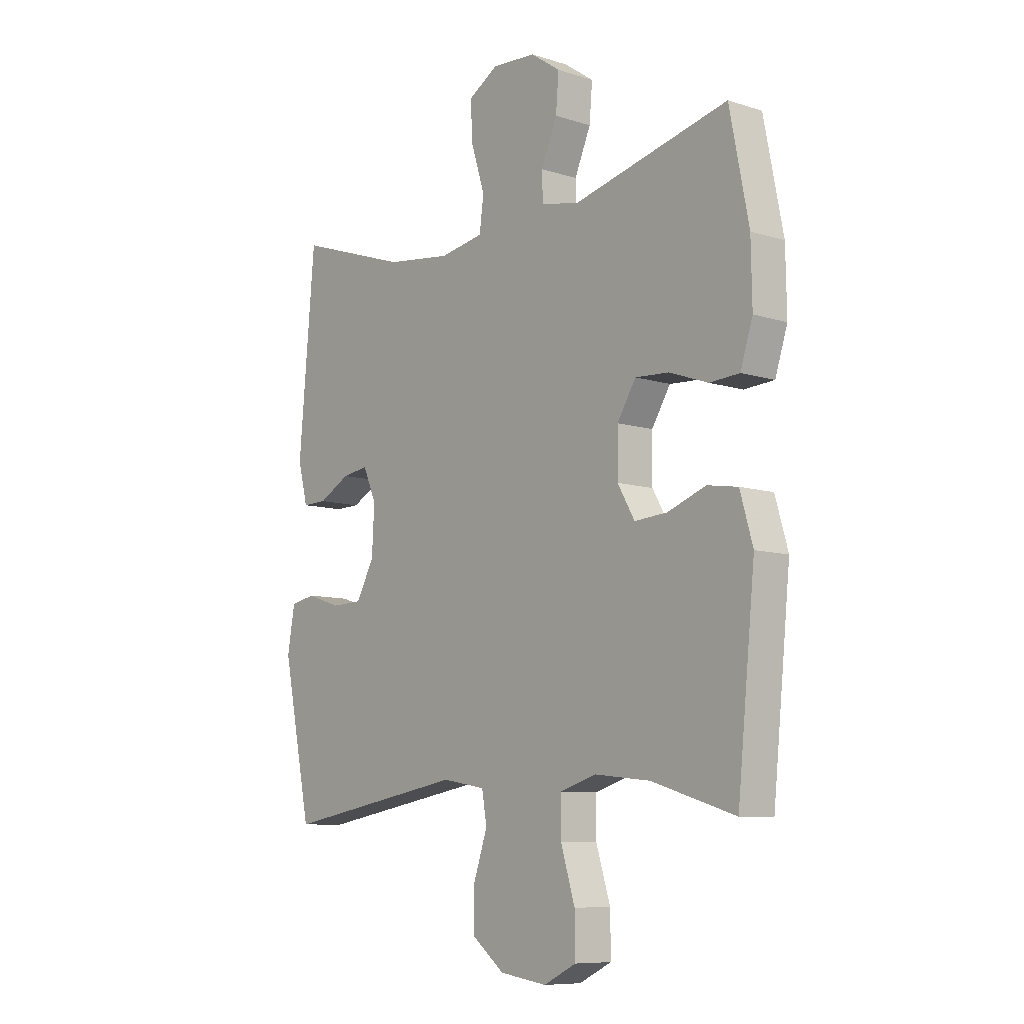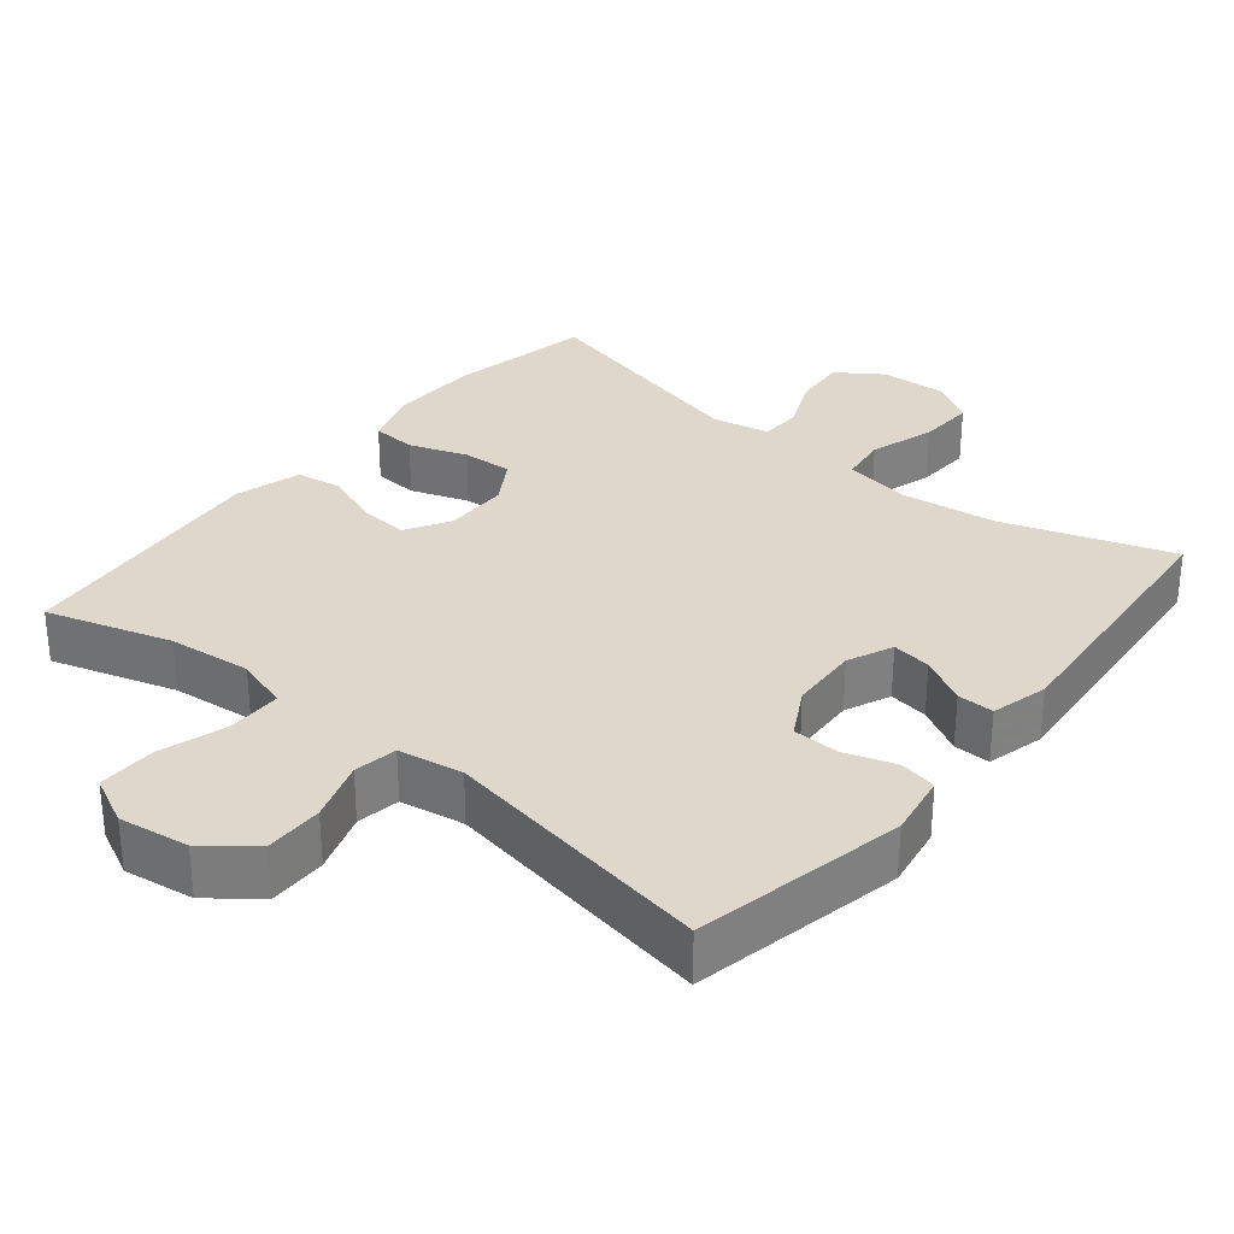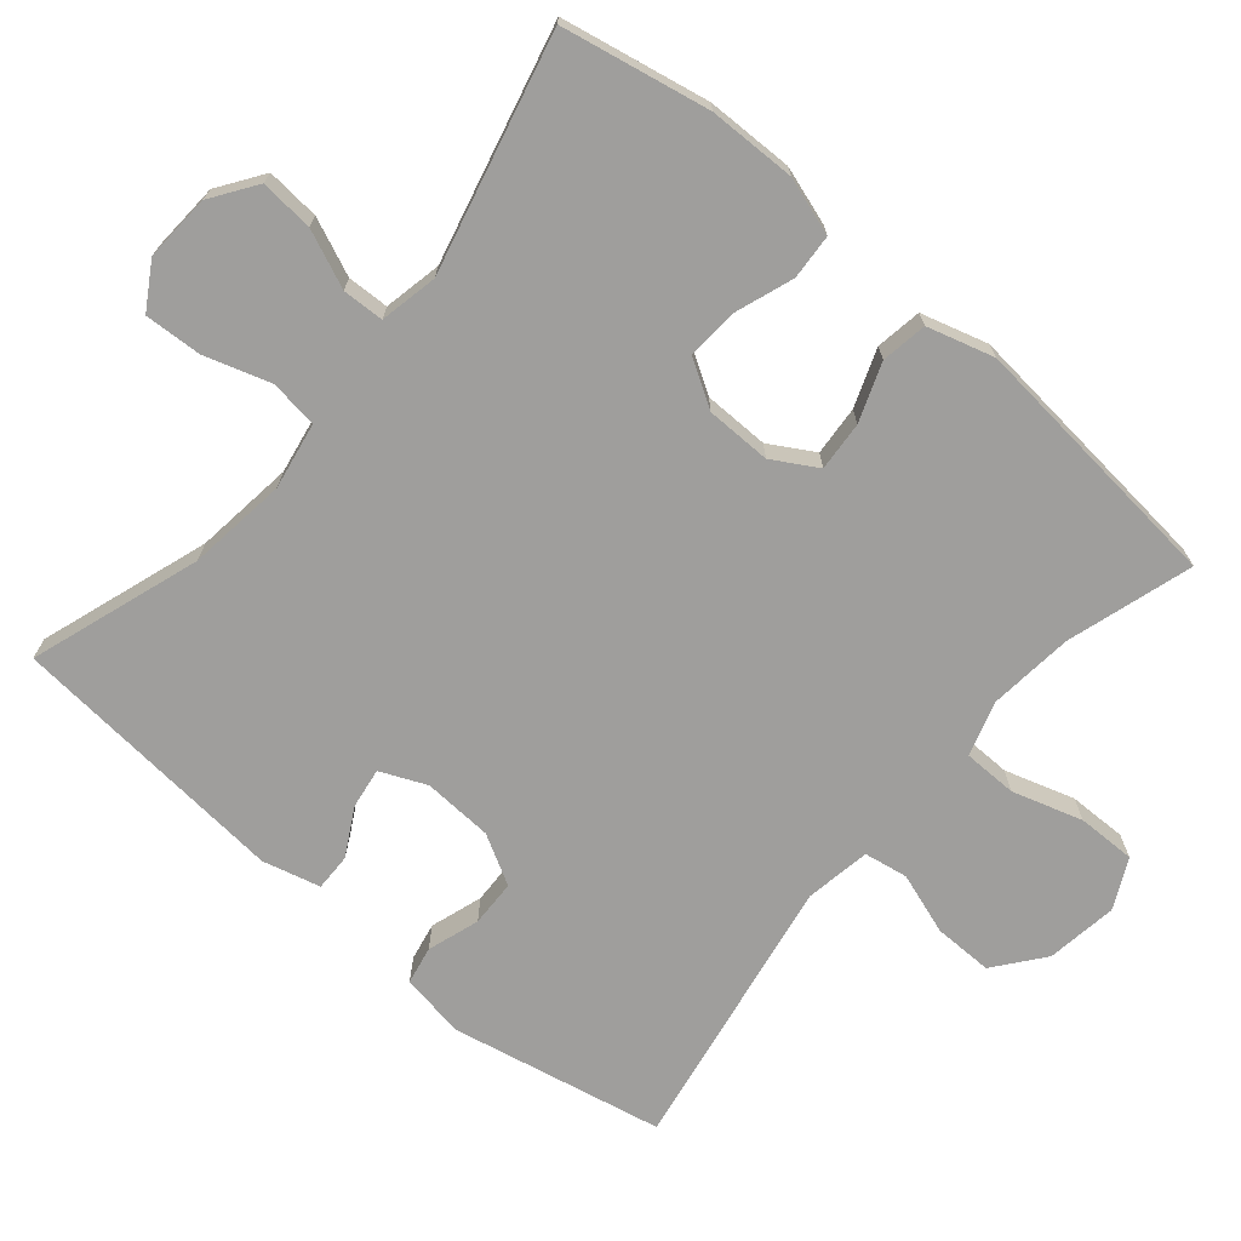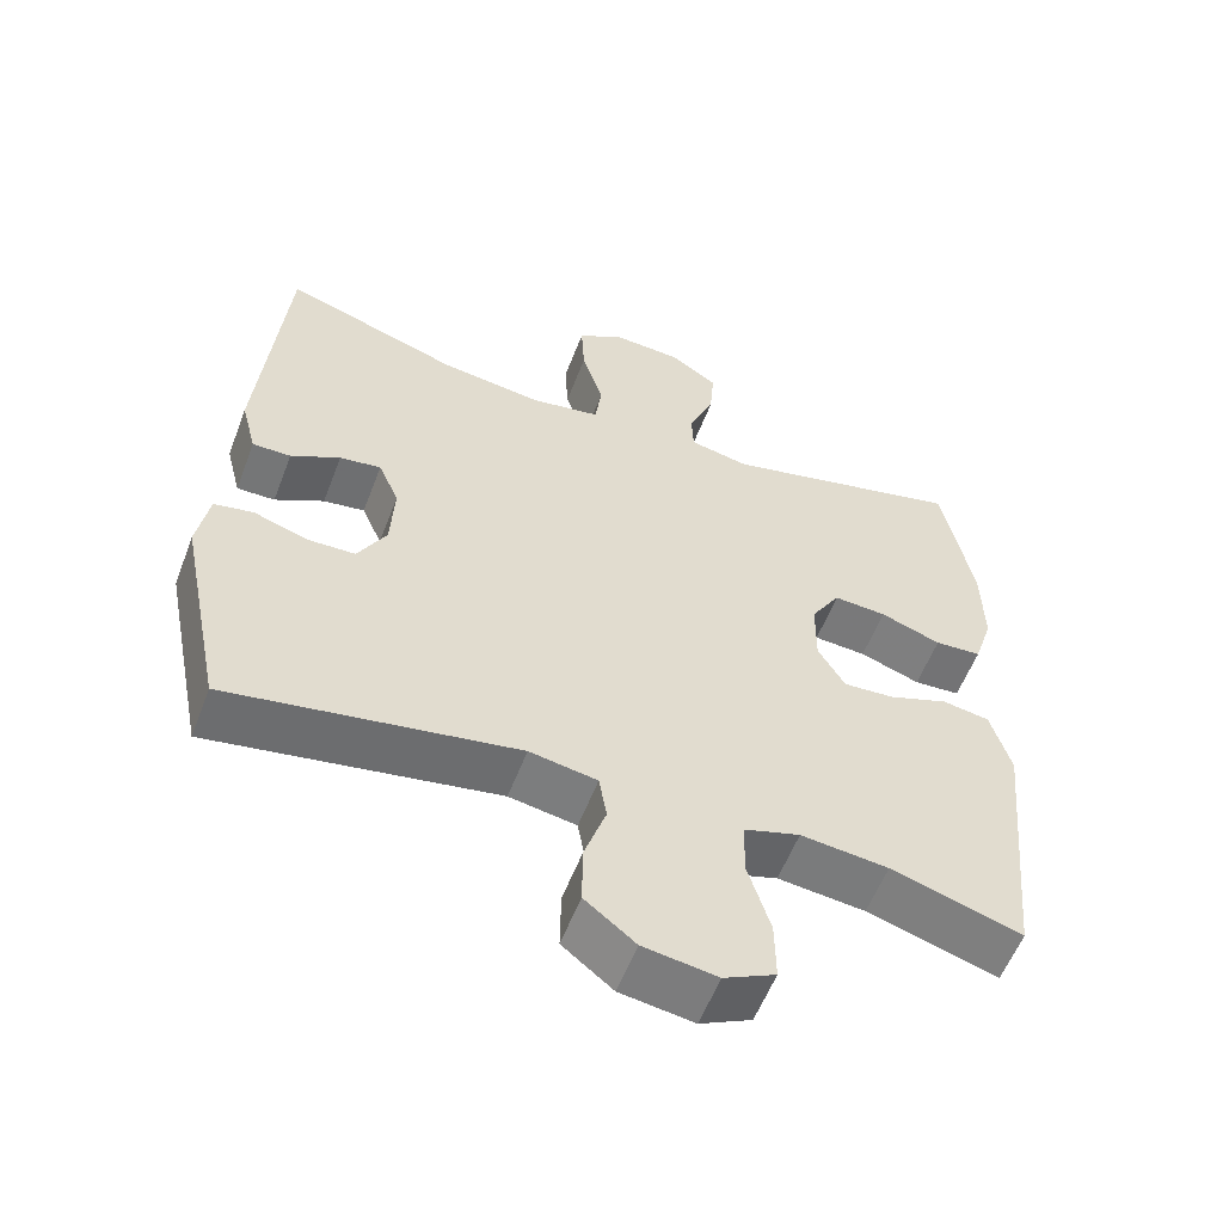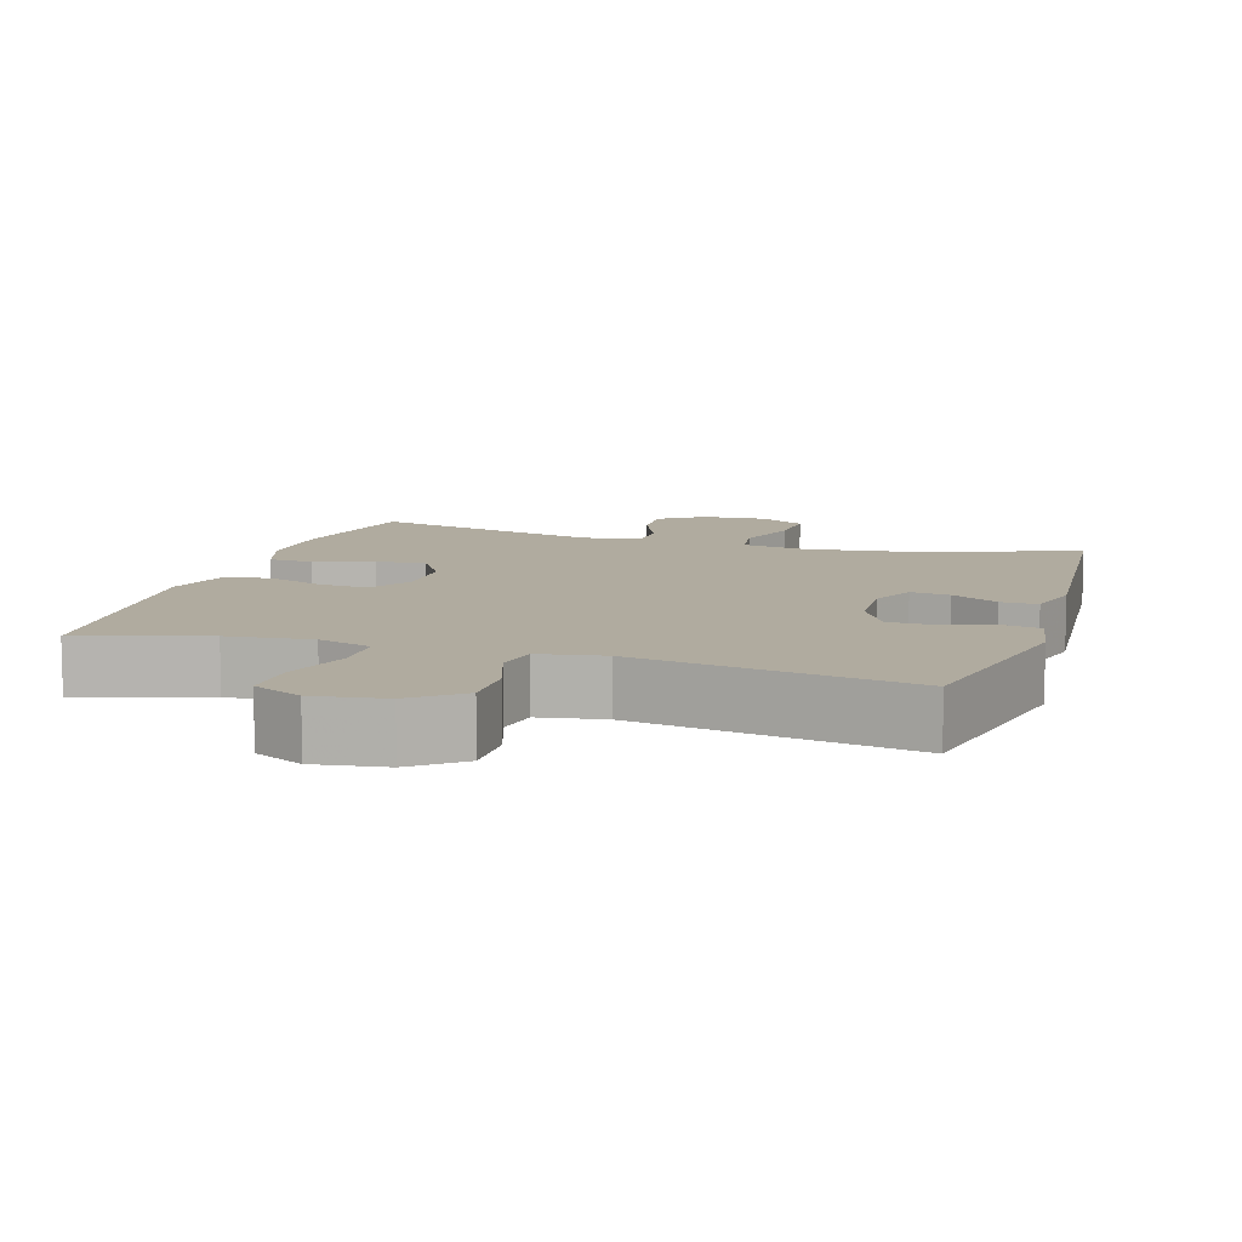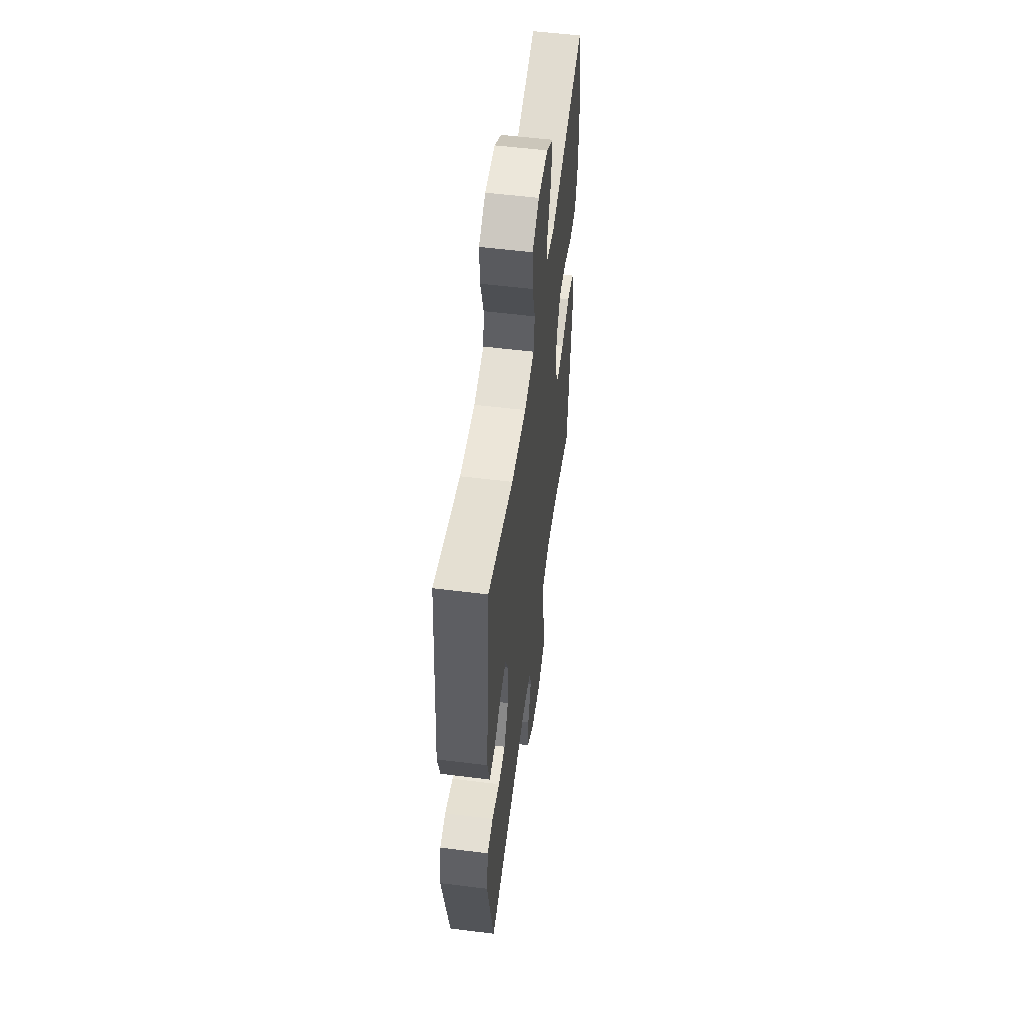
<metadata>
{"format":"obj","ext":"obj","renderer":"f3d","projection":"perspective","resolution":1024,"background":"white","views":[{"elev":-8.7,"azim":49.5,"up":"+Z"},{"elev":31.1,"azim":-140.7,"up":"+Y"},{"elev":-70.9,"azim":49.8,"up":"+Y"},{"elev":-57.0,"azim":-20.8,"up":"+Z"},{"elev":9.7,"azim":-162.8,"up":"+Y"},{"elev":55.0,"azim":-82.5,"up":"+Z"}]}
</metadata>
<code>
v -0.5 0.07 0.5
v -0.271 0.07 0.423
v -0.137 0.07 0.406
v -0.047 0.07 0.422
v -0.038 0.07 0.487
v -0.066 0.07 0.576
v -0.07 0.07 0.653
v -0.009 0.07 0.69
v 0.081 0.07 0.685
v 0.142 0.07 0.643
v 0.136 0.07 0.571
v 0.103 0.07 0.494
v 0.105 0.07 0.438
v 0.183 0.07 0.422
v 0.5 0.07 0.5
v 0.539 0.07 0.301
v 0.541 0.07 0.183
v 0.516 0.07 0.105
v 0.455 0.07 0.101
v 0.376 0.07 0.129
v 0.307 0.07 0.133
v 0.269 0.07 0.071
v 0.268 0.07 -0.017
v 0.303 0.07 -0.077
v 0.37 0.07 -0.072
v 0.448 0.07 -0.043
v 0.51 0.07 -0.053
v 0.536 0.07 -0.143
v 0.5 0.07 -0.5
v 0.33 0.07 -0.448
v 0.216 0.07 -0.436
v 0.143 0.07 -0.459
v 0.142 0.07 -0.532
v 0.171 0.07 -0.626
v 0.172 0.07 -0.705
v 0.105 0.07 -0.738
v 0.009 0.07 -0.724
v -0.057 0.07 -0.672
v -0.056 0.07 -0.592
v -0.028 0.07 -0.509
v -0.038 0.07 -0.45
v -0.126 0.07 -0.435
v -0.5 0.07 -0.5
v -0.559 0.07 -0.212
v -0.544 0.07 -0.125
v -0.493 0.07 -0.115
v -0.423 0.07 -0.138
v -0.36 0.07 -0.136
v -0.323 0.07 -0.069
v -0.318 0.07 0.025
v -0.345 0.07 0.087
v -0.399 0.07 0.079
v -0.463 0.07 0.044
v -0.513 0.07 0.043
v -0.533 0.07 0.121
v -0.5 0 0.5
v -0.271 0 0.423
v -0.137 0 0.406
v -0.047 0 0.422
v -0.038 0 0.487
v -0.066 0 0.576
v -0.07 0 0.653
v -0.009 0 0.69
v 0.081 0 0.685
v 0.142 0 0.643
v 0.136 0 0.571
v 0.103 0 0.494
v 0.105 0 0.438
v 0.183 0 0.422
v 0.5 0 0.5
v 0.539 0 0.301
v 0.541 0 0.183
v 0.516 0 0.105
v 0.455 0 0.101
v 0.376 0 0.129
v 0.307 0 0.133
v 0.269 0 0.071
v 0.268 0 -0.017
v 0.303 0 -0.077
v 0.37 0 -0.072
v 0.448 0 -0.043
v 0.51 0 -0.053
v 0.536 0 -0.143
v 0.5 0 -0.5
v 0.33 0 -0.448
v 0.216 0 -0.436
v 0.143 0 -0.459
v 0.142 0 -0.532
v 0.171 0 -0.626
v 0.172 0 -0.705
v 0.105 0 -0.738
v 0.009 0 -0.724
v -0.057 0 -0.672
v -0.056 0 -0.592
v -0.028 0 -0.509
v -0.038 0 -0.45
v -0.126 0 -0.435
v -0.5 0 -0.5
v -0.559 0 -0.212
v -0.544 0 -0.125
v -0.493 0 -0.115
v -0.423 0 -0.138
v -0.36 0 -0.136
v -0.323 0 -0.069
v -0.318 0 0.025
v -0.345 0 0.087
v -0.399 0 0.079
v -0.463 0 0.044
v -0.513 0 0.043
v -0.533 0 0.121
f 55 1 2
f 54 55 2
f 53 54 2
f 52 53 2
f 51 52 2 3
f 50 51 3 4
f 49 50 4
f 48 49 4
f 45 46 47
f 44 45 47
f 43 44 47
f 42 43 47
f 41 42 47 48
f 38 39 40
f 37 38 40
f 36 37 40
f 35 36 40
f 34 35 40
f 33 34 40
f 32 33 40 41
f 41 48 4
f 32 41 4
f 31 32 4
f 28 29 30
f 27 28 30
f 26 27 30
f 25 26 30
f 24 25 30 31
f 18 19 20
f 17 18 20
f 16 17 20
f 15 16 20
f 14 15 20
f 13 14 20 21
f 10 11 12
f 9 10 12
f 8 9 12
f 7 8 12
f 6 7 12
f 5 6 12
f 5 12 13
f 31 4 5
f 24 31 5
f 23 24 5
f 5 13 21 22
f 5 22 23
f 57 56 110
f 57 110 109
f 57 109 108
f 57 108 107
f 58 57 107 106
f 59 58 106 105
f 59 105 104
f 59 104 103
f 102 101 100
f 102 100 99
f 102 99 98
f 102 98 97
f 103 102 97 96
f 95 94 93
f 95 93 92
f 95 92 91
f 95 91 90
f 95 90 89
f 95 89 88
f 96 95 88 87
f 59 103 96
f 59 96 87
f 59 87 86
f 85 84 83
f 85 83 82
f 85 82 81
f 85 81 80
f 86 85 80 79
f 75 74 73
f 75 73 72
f 75 72 71
f 75 71 70
f 75 70 69
f 76 75 69 68
f 67 66 65
f 67 65 64
f 67 64 63
f 67 63 62
f 67 62 61
f 67 61 60
f 68 67 60
f 60 59 86
f 60 86 79
f 60 79 78
f 77 76 68 60
f 78 77 60
f 1 56 57 2
f 2 57 58 3
f 3 58 59 4
f 4 59 60 5
f 5 60 61 6
f 6 61 62 7
f 7 62 63 8
f 8 63 64 9
f 9 64 65 10
f 10 65 66 11
f 11 66 67 12
f 12 67 68 13
f 13 68 69 14
f 14 69 70 15
f 15 70 71 16
f 16 71 72 17
f 17 72 73 18
f 18 73 74 19
f 19 74 75 20
f 20 75 76 21
f 21 76 77 22
f 22 77 78 23
f 23 78 79 24
f 24 79 80 25
f 25 80 81 26
f 26 81 82 27
f 27 82 83 28
f 28 83 84 29
f 29 84 85 30
f 30 85 86 31
f 31 86 87 32
f 32 87 88 33
f 33 88 89 34
f 34 89 90 35
f 35 90 91 36
f 36 91 92 37
f 37 92 93 38
f 38 93 94 39
f 39 94 95 40
f 40 95 96 41
f 41 96 97 42
f 42 97 98 43
f 43 98 99 44
f 44 99 100 45
f 45 100 101 46
f 46 101 102 47
f 47 102 103 48
f 48 103 104 49
f 49 104 105 50
f 50 105 106 51
f 51 106 107 52
f 52 107 108 53
f 53 108 109 54
f 54 109 110 55
f 55 110 56 1

</code>
